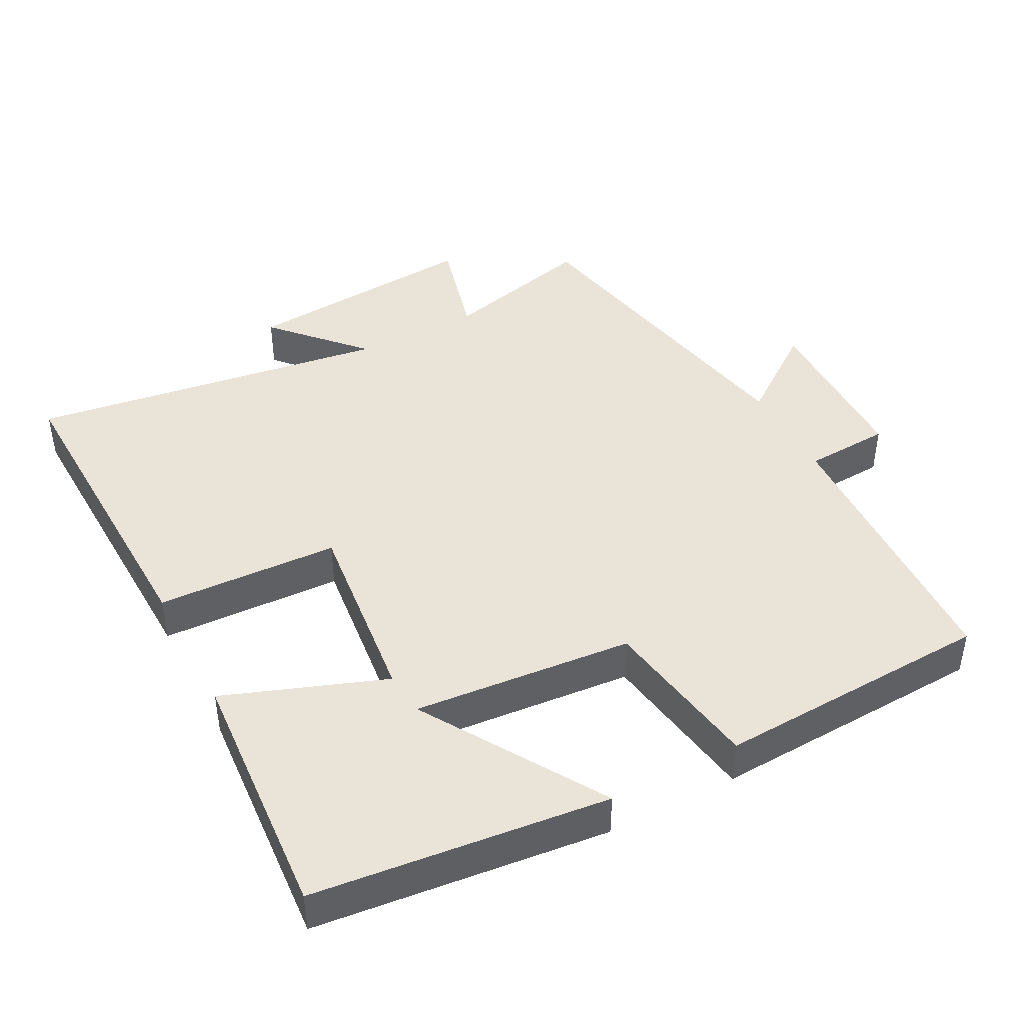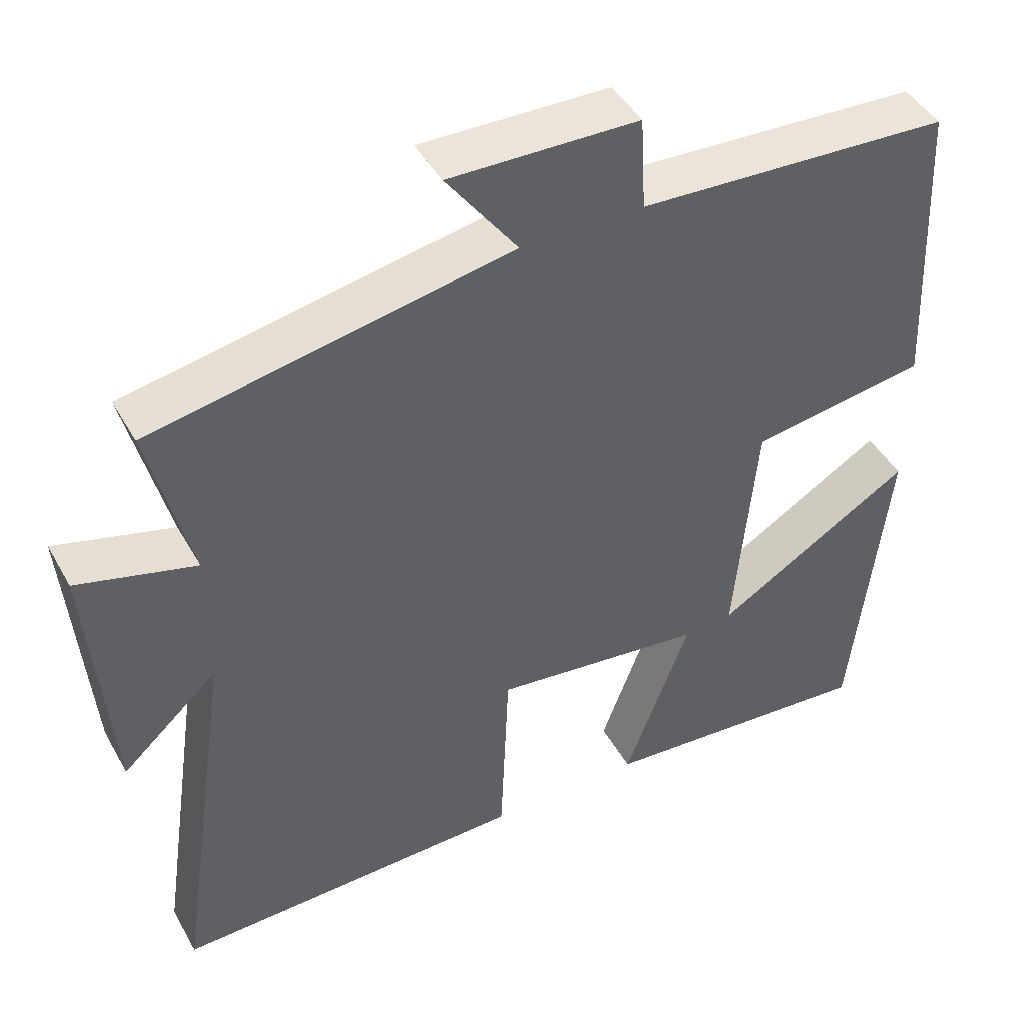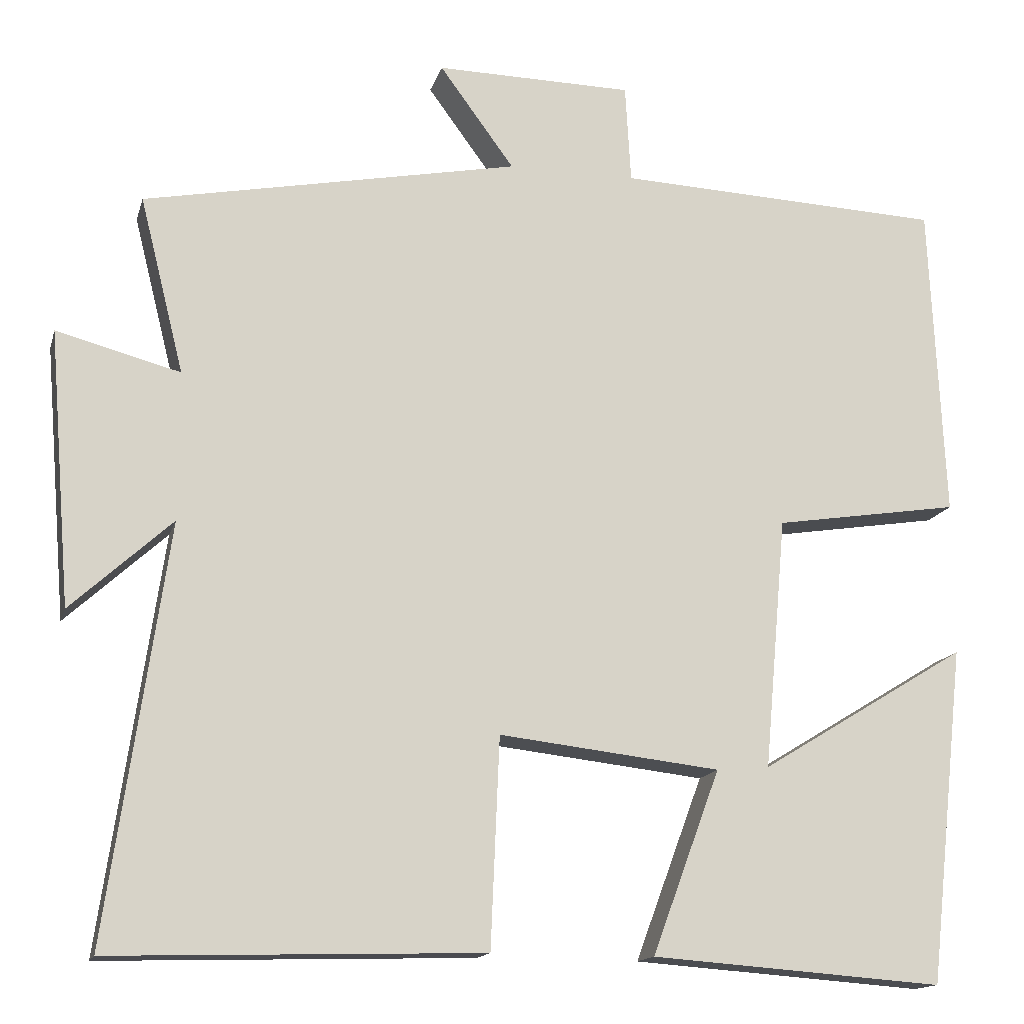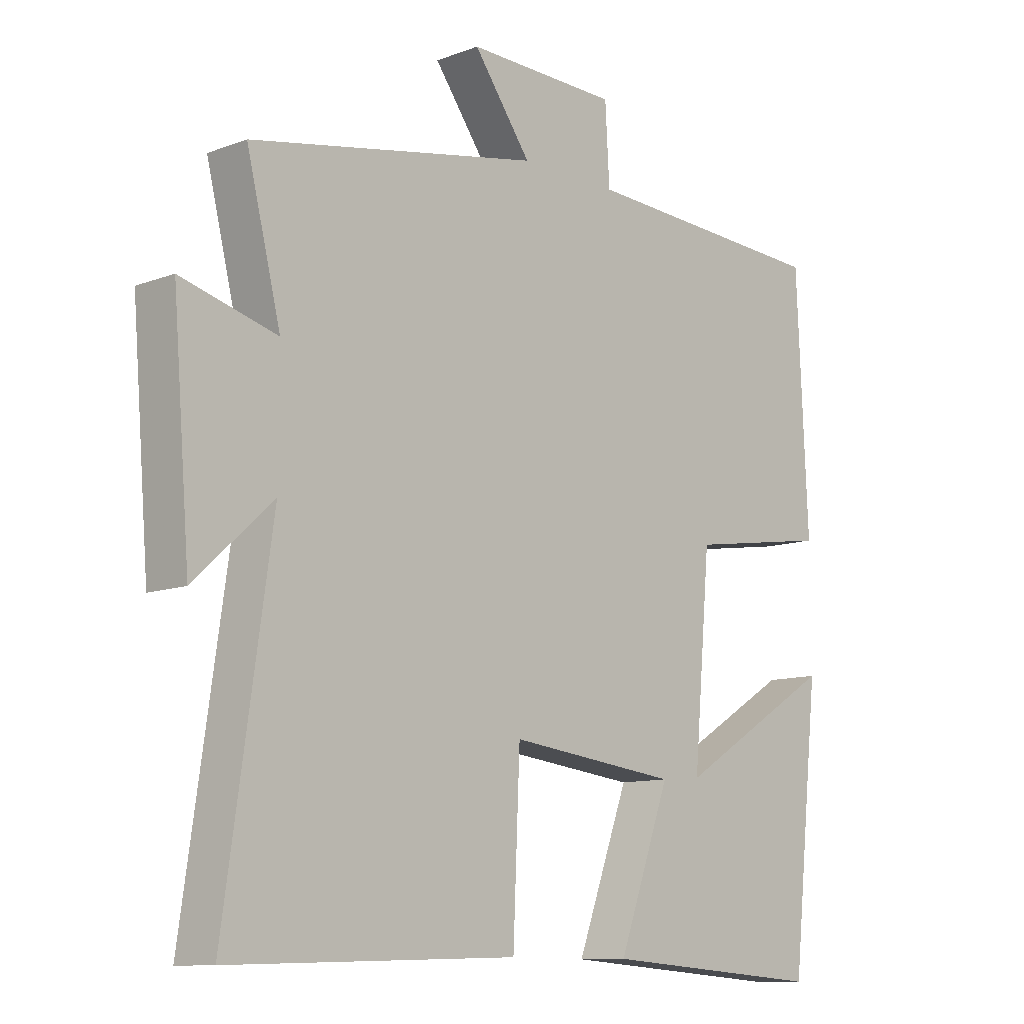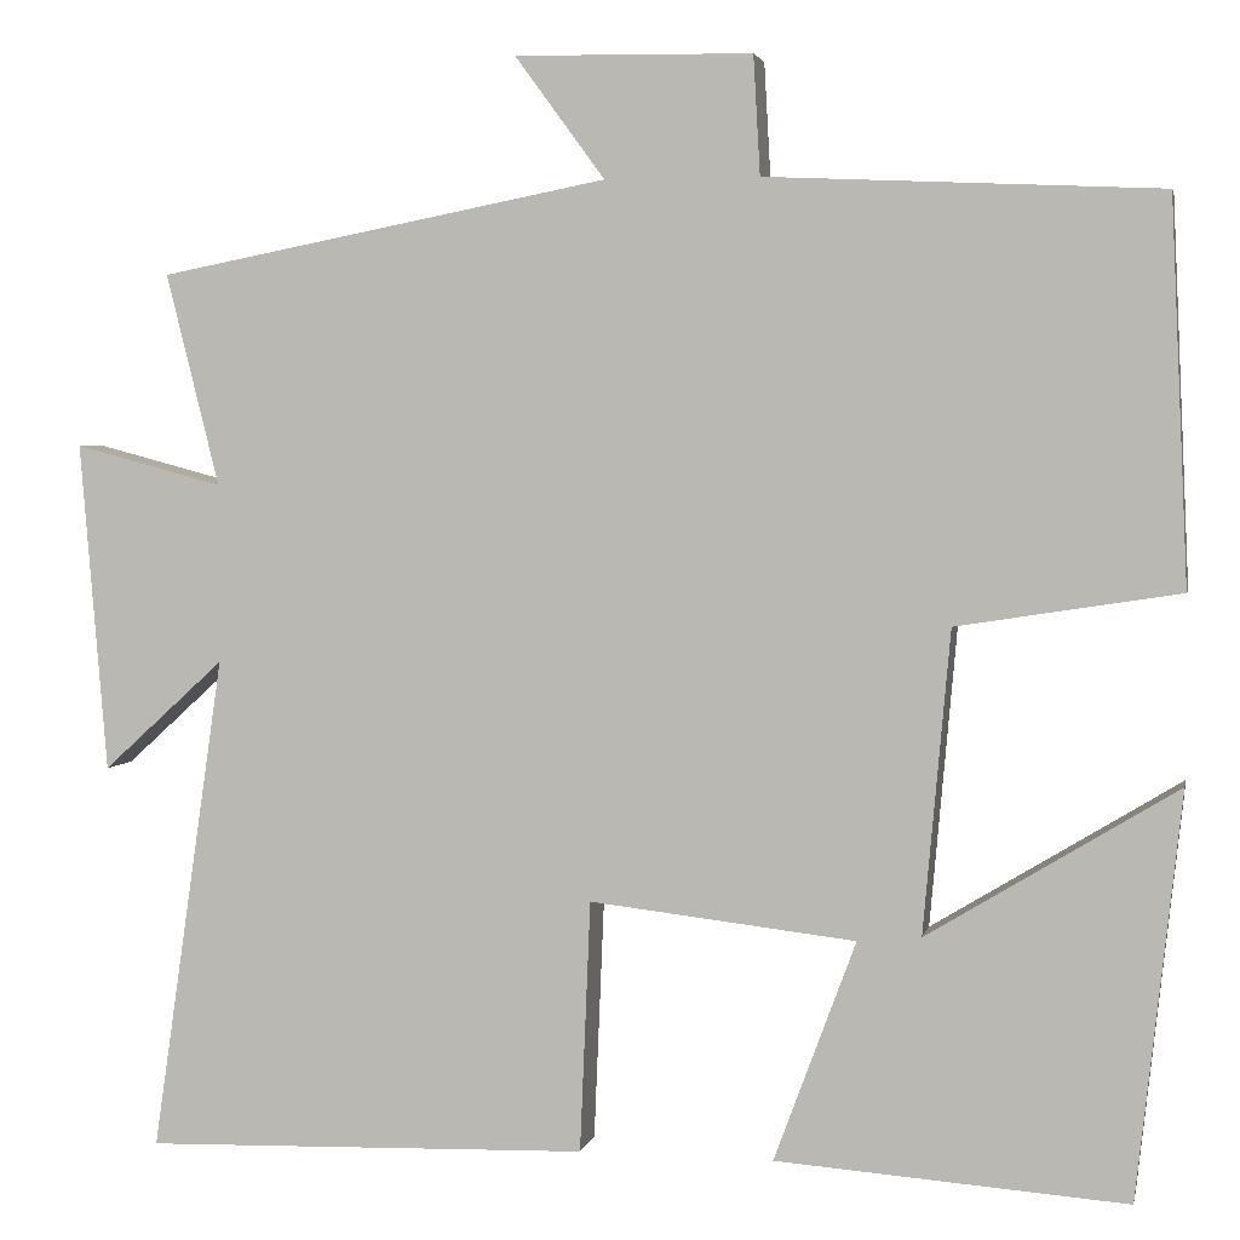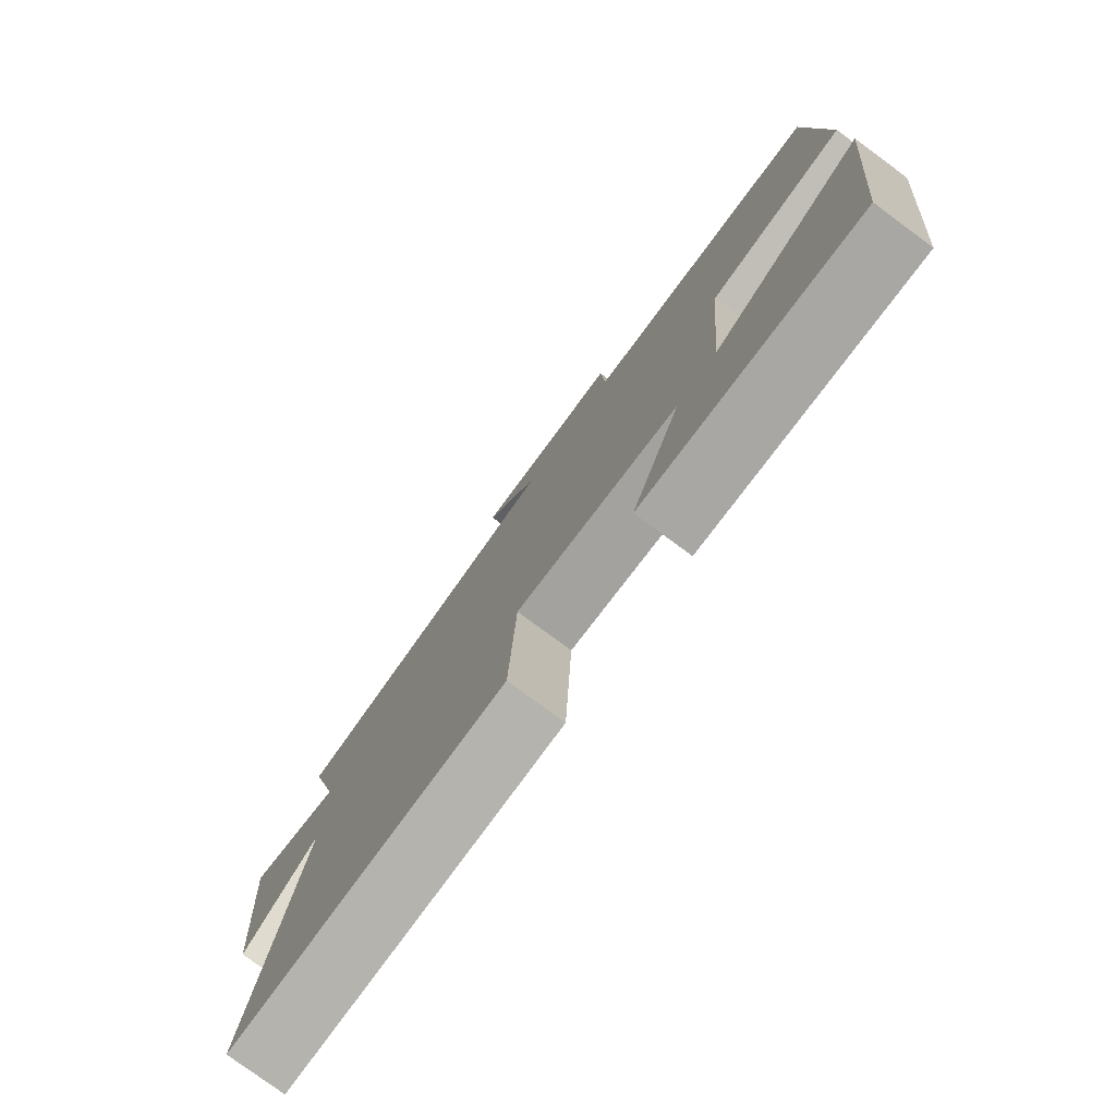
<metadata>
{"format":"obj","ext":"obj","renderer":"f3d","projection":"perspective","resolution":1024,"background":"white","views":[{"elev":43.4,"azim":-117.9,"up":"+Y"},{"elev":44.7,"azim":152.3,"up":"+Z"},{"elev":-14.9,"azim":165.9,"up":"+Z"},{"elev":-10.8,"azim":133.0,"up":"+Z"},{"elev":3.2,"azim":-168.3,"up":"+Z"},{"elev":-78.5,"azim":-126.4,"up":"+Z"}]}
</metadata>
<code>
v 0.575 0.07 -0.513
v 0.112 0.07 -0.5
v 0.101 0.07 -0.239
v -0.175 0.07 -0.271
v -0.09 0.07 -0.5
v -0.454 0.07 -0.527
v -0.5 0.07 -0.107
v -0.241 0.07 -0.265
v -0.269 0.07 0.049
v -0.5 0.07 0.085
v -0.482 0.07 0.481
v -0.074 0.07 0.5
v -0.067 0.07 0.623
v 0.179 0.07 0.627
v 0.086 0.07 0.5
v 0.555 0.07 0.409
v 0.5 0.07 0.189
v 0.654 0.07 0.23
v 0.626 0.07 -0.112
v 0.5 0.07 0.003
v 0.575 0 -0.513
v 0.112 0 -0.5
v 0.101 0 -0.239
v -0.175 0 -0.271
v -0.09 0 -0.5
v -0.454 0 -0.527
v -0.5 0 -0.107
v -0.241 0 -0.265
v -0.269 0 0.049
v -0.5 0 0.085
v -0.482 0 0.481
v -0.074 0 0.5
v -0.067 0 0.623
v 0.179 0 0.627
v 0.086 0 0.5
v 0.555 0 0.409
v 0.5 0 0.189
v 0.654 0 0.23
v 0.626 0 -0.112
v 0.5 0 0.003
f 17 18 19 20
f 15 16 17
f 15 17 20
f 12 13 14 15
f 9 10 11 12
f 8 9 12 15
f 5 6 7 8
f 4 5 8
f 3 4 8 15
f 3 15 20
f 1 2 3 20
f 40 39 38 37
f 37 36 35
f 40 37 35
f 35 34 33 32
f 32 31 30 29
f 35 32 29 28
f 28 27 26 25
f 28 25 24
f 35 28 24 23
f 40 35 23
f 40 23 22 21
f 1 21 22 2
f 2 22 23 3
f 3 23 24 4
f 4 24 25 5
f 5 25 26 6
f 6 26 27 7
f 7 27 28 8
f 8 28 29 9
f 9 29 30 10
f 10 30 31 11
f 11 31 32 12
f 12 32 33 13
f 13 33 34 14
f 14 34 35 15
f 15 35 36 16
f 16 36 37 17
f 17 37 38 18
f 18 38 39 19
f 19 39 40 20
f 20 40 21 1

</code>
